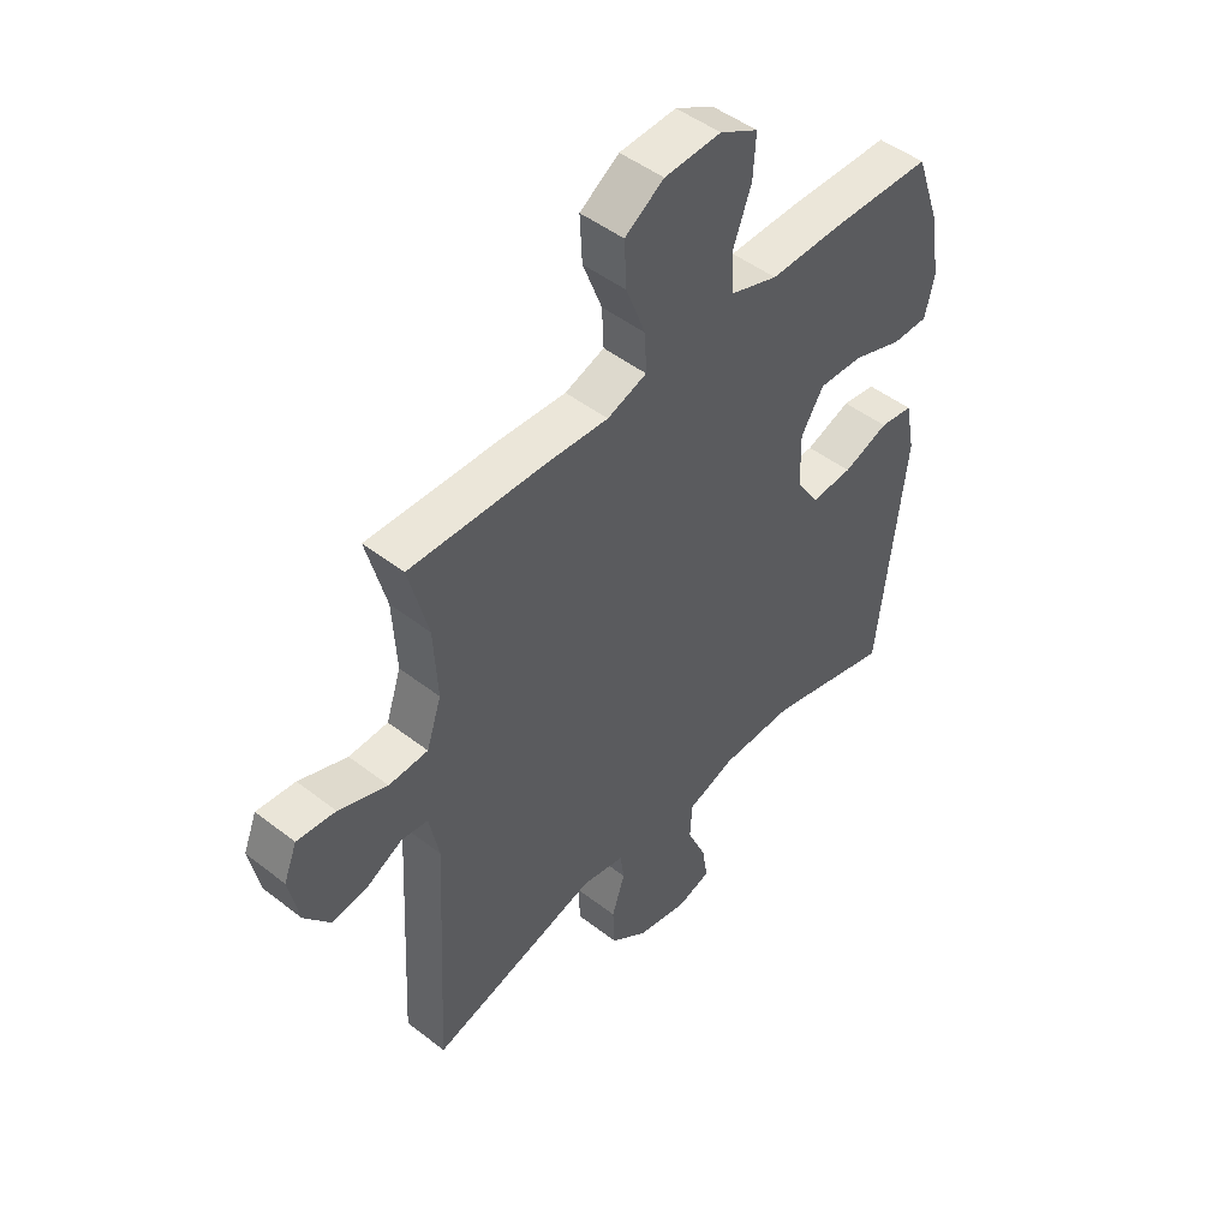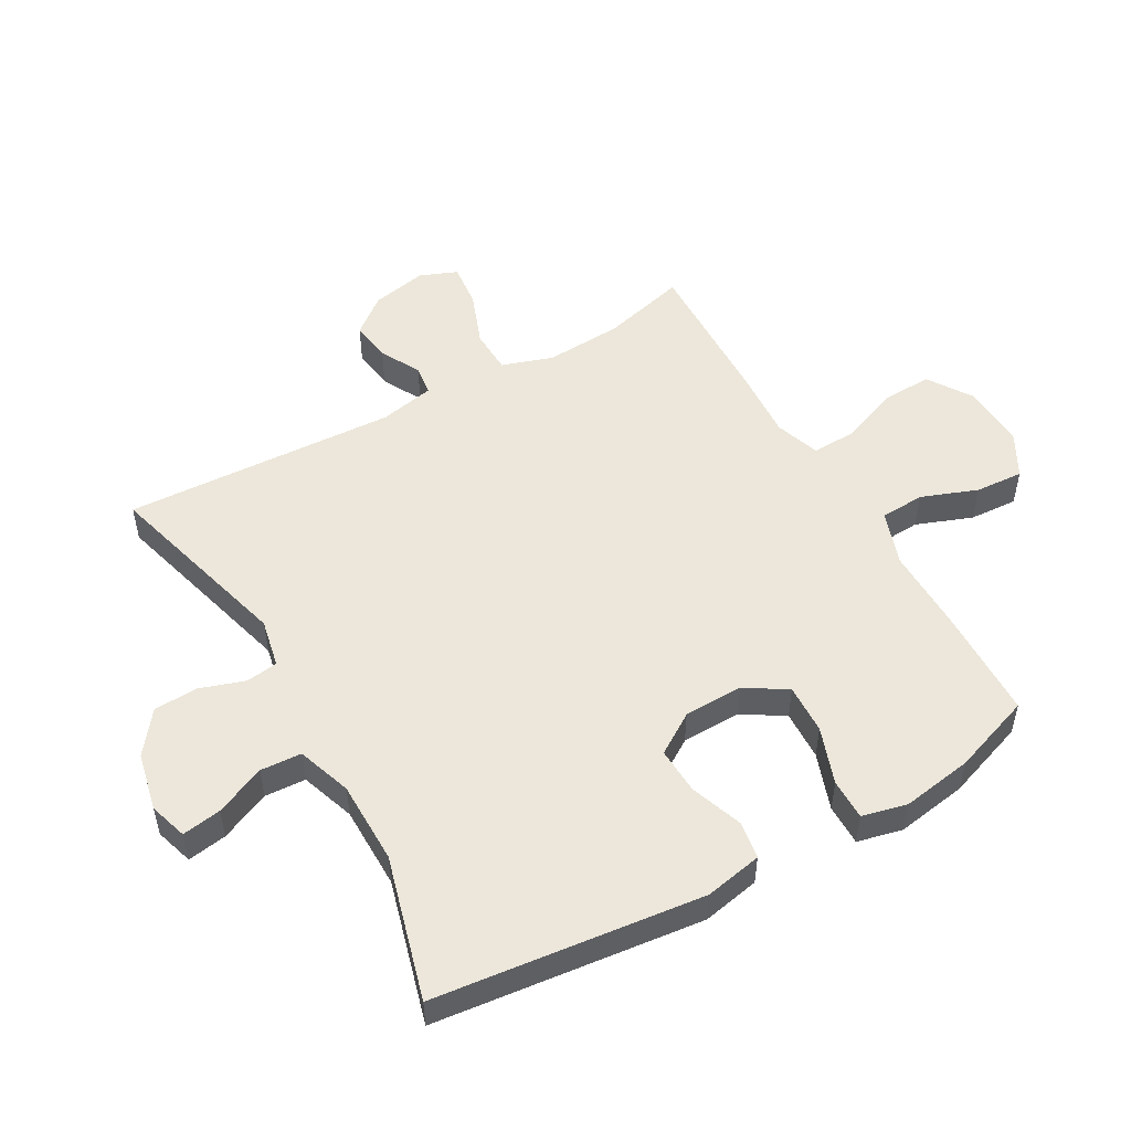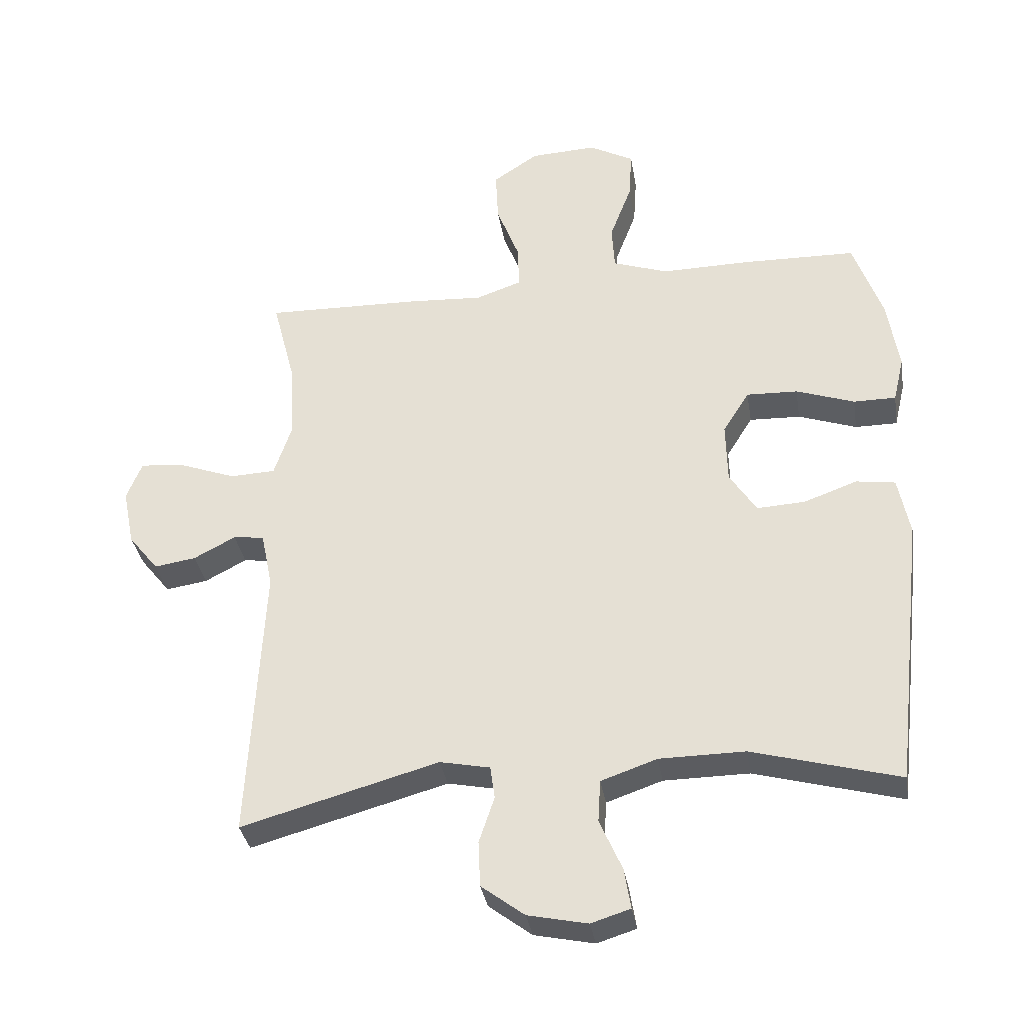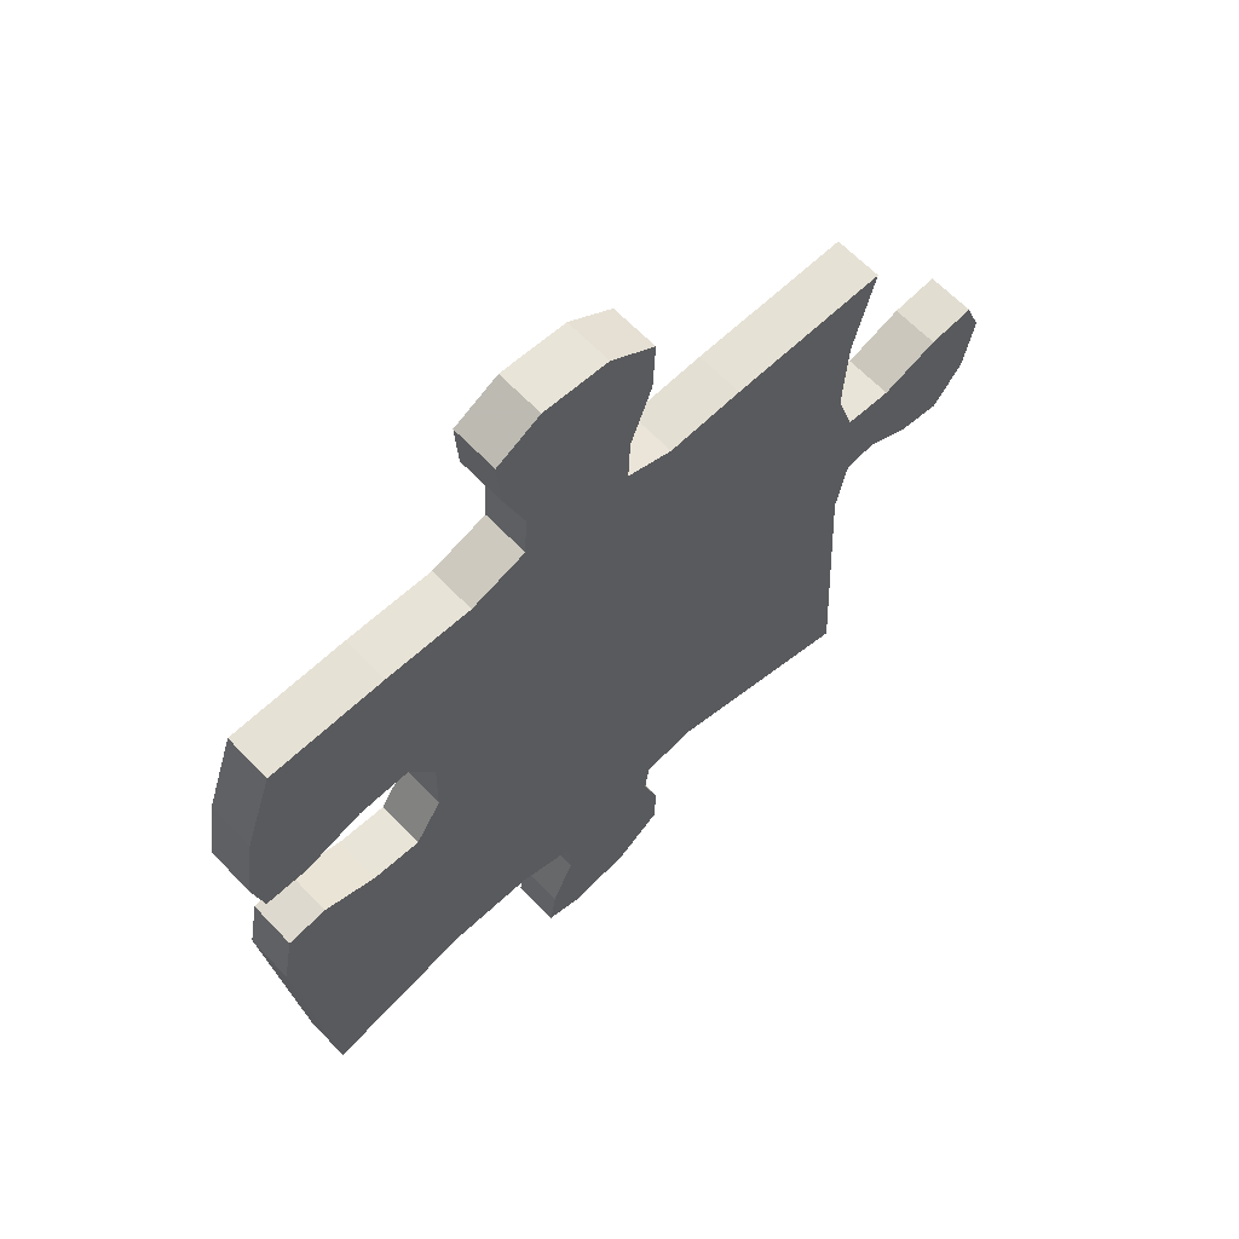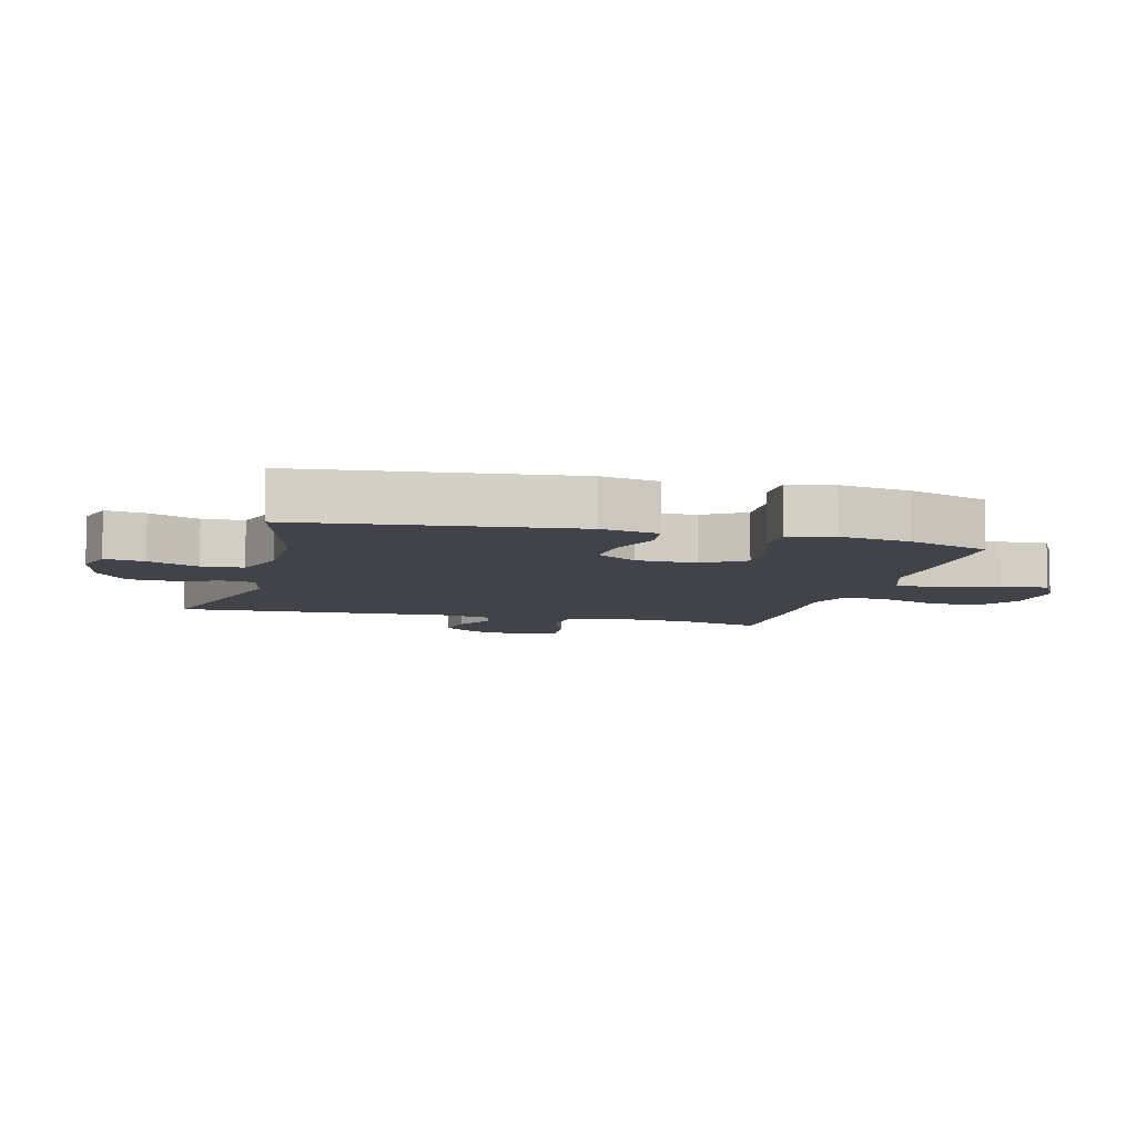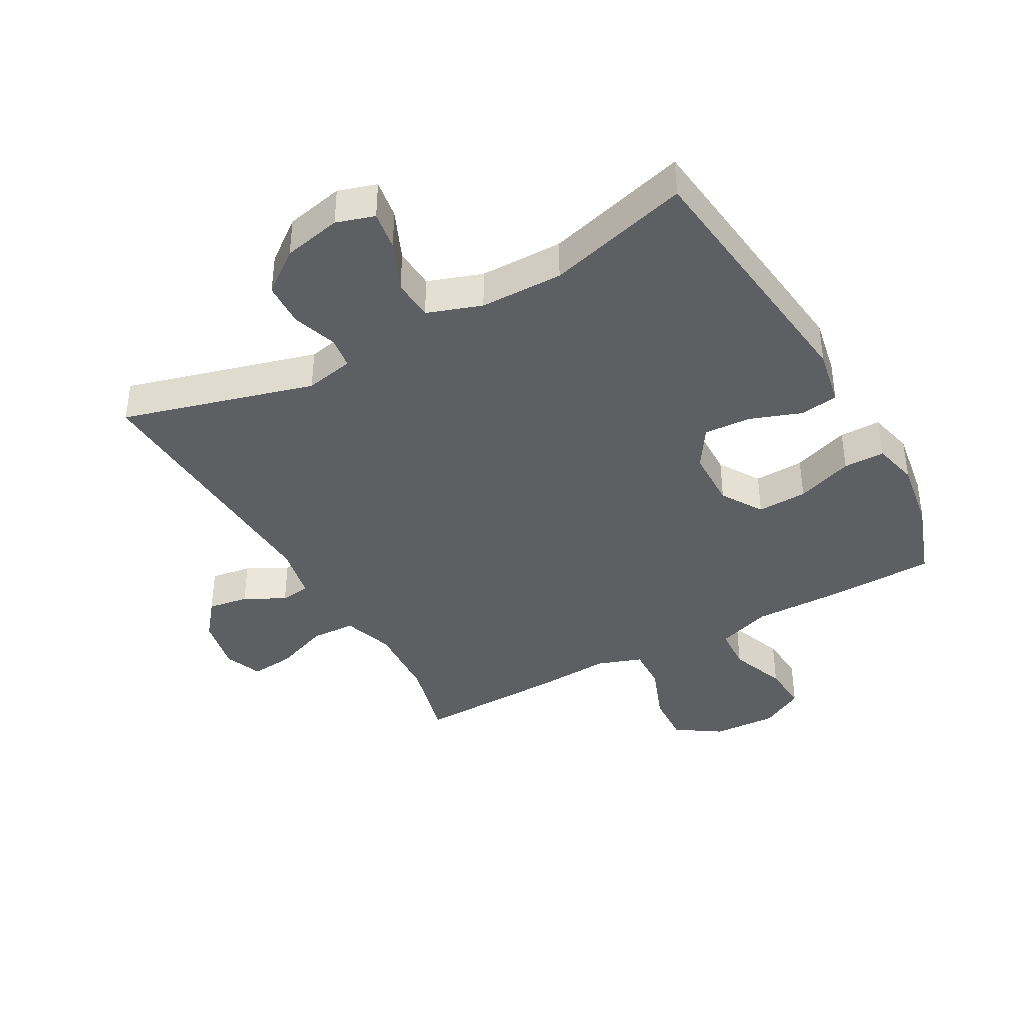
<metadata>
{"format":"obj","ext":"obj","renderer":"f3d","projection":"perspective","resolution":1024,"background":"white","views":[{"elev":47.9,"azim":131.1,"up":"+Z"},{"elev":52.0,"azim":-119.5,"up":"+Y"},{"elev":-34.4,"azim":-170.8,"up":"+Z"},{"elev":63.1,"azim":-43.4,"up":"+Z"},{"elev":-7.6,"azim":-104.7,"up":"+Y"},{"elev":-39.7,"azim":-150.8,"up":"+Y"}]}
</metadata>
<code>
v -0.5 0.07 -0.5
v -0.549 0.07 -0.071
v -0.531 0.07 0.021
v -0.47 0.07 0.03
v -0.387 0.07 0
v -0.312 0.07 -0.004
v -0.27 0.07 0.061
v -0.268 0.07 0.156
v -0.309 0.07 0.222
v -0.389 0.07 0.219
v -0.48 0.07 0.187
v -0.546 0.07 0.187
v -0.563 0.07 0.259
v -0.545 0.07 0.372
v -0.5 0.07 0.5
v -0.32 0.07 0.504
v -0.185 0.07 0.502
v -0.098 0.07 0.532
v -0.094 0.07 0.603
v -0.128 0.07 0.693
v -0.133 0.07 0.77
v -0.063 0.07 0.808
v 0.04 0.07 0.803
v 0.111 0.07 0.756
v 0.107 0.07 0.674
v 0.072 0.07 0.582
v 0.069 0.07 0.512
v 0.141 0.07 0.487
v 0.257 0.07 0.494
v 0.5 0.07 0.5
v 0.465 0.07 0.365
v 0.458 0.07 0.24
v 0.485 0.07 0.159
v 0.556 0.07 0.156
v 0.644 0.07 0.189
v 0.714 0.07 0.196
v 0.738 0.07 0.136
v 0.72 0.07 0.047
v 0.673 0.07 -0.012
v 0.608 0.07 -0.002
v 0.543 0.07 0.032
v 0.495 0.07 0.026
v 0.477 0.07 -0.062
v 0.5 0.07 -0.5
v 0.193 0.07 -0.415
v 0.115 0.07 -0.431
v 0.108 0.07 -0.482
v 0.132 0.07 -0.554
v 0.129 0.07 -0.625
v 0.062 0.07 -0.676
v -0.031 0.07 -0.696
v -0.092 0.07 -0.677
v -0.082 0.07 -0.614
v -0.047 0.07 -0.534
v -0.051 0.07 -0.468
v -0.138 0.07 -0.438
v -0.271 0.07 -0.437
v -0.5 0 -0.5
v -0.549 0 -0.071
v -0.531 0 0.021
v -0.47 0 0.03
v -0.387 0 0
v -0.312 0 -0.004
v -0.27 0 0.061
v -0.268 0 0.156
v -0.309 0 0.222
v -0.389 0 0.219
v -0.48 0 0.187
v -0.546 0 0.187
v -0.563 0 0.259
v -0.545 0 0.372
v -0.5 0 0.5
v -0.32 0 0.504
v -0.185 0 0.502
v -0.098 0 0.532
v -0.094 0 0.603
v -0.128 0 0.693
v -0.133 0 0.77
v -0.063 0 0.808
v 0.04 0 0.803
v 0.111 0 0.756
v 0.107 0 0.674
v 0.072 0 0.582
v 0.069 0 0.512
v 0.141 0 0.487
v 0.257 0 0.494
v 0.5 0 0.5
v 0.465 0 0.365
v 0.458 0 0.24
v 0.485 0 0.159
v 0.556 0 0.156
v 0.644 0 0.189
v 0.714 0 0.196
v 0.738 0 0.136
v 0.72 0 0.047
v 0.673 0 -0.012
v 0.608 0 -0.002
v 0.543 0 0.032
v 0.495 0 0.026
v 0.477 0 -0.062
v 0.5 0 -0.5
v 0.193 0 -0.415
v 0.115 0 -0.431
v 0.108 0 -0.482
v 0.132 0 -0.554
v 0.129 0 -0.625
v 0.062 0 -0.676
v -0.031 0 -0.696
v -0.092 0 -0.677
v -0.082 0 -0.614
v -0.047 0 -0.534
v -0.051 0 -0.468
v -0.138 0 -0.438
v -0.271 0 -0.437
f 51 52 53 54
f 51 54 55
f 50 51 55
f 47 48 49 50
f 46 47 50 55
f 43 44 45
f 42 43 45 46
f 38 39 40 41
f 36 37 38 41
f 34 35 36 41
f 33 34 41 42
f 32 33 42 46
f 28 29 30 31
f 27 28 31 32
f 23 24 25 26
f 23 26 27
f 22 23 27
f 19 20 21 22
f 18 19 22 27
f 17 18 27 32
f 10 11 12 13
f 9 10 13 14
f 2 3 4 5
f 57 1 2 5
f 56 57 5 6
f 9 14 15 16
f 8 9 16 17
f 7 8 17 32
f 32 46 55 56
f 6 7 32 56
f 111 110 109 108
f 112 111 108
f 112 108 107
f 107 106 105 104
f 112 107 104 103
f 102 101 100
f 103 102 100 99
f 98 97 96 95
f 98 95 94 93
f 98 93 92 91
f 99 98 91 90
f 103 99 90 89
f 88 87 86 85
f 89 88 85 84
f 83 82 81 80
f 84 83 80
f 84 80 79
f 79 78 77 76
f 84 79 76 75
f 89 84 75 74
f 70 69 68 67
f 71 70 67 66
f 62 61 60 59
f 62 59 58 114
f 63 62 114 113
f 73 72 71 66
f 74 73 66 65
f 89 74 65 64
f 113 112 103 89
f 113 89 64 63
f 1 58 59 2
f 2 59 60 3
f 3 60 61 4
f 4 61 62 5
f 5 62 63 6
f 6 63 64 7
f 7 64 65 8
f 8 65 66 9
f 9 66 67 10
f 10 67 68 11
f 11 68 69 12
f 12 69 70 13
f 13 70 71 14
f 14 71 72 15
f 15 72 73 16
f 16 73 74 17
f 17 74 75 18
f 18 75 76 19
f 19 76 77 20
f 20 77 78 21
f 21 78 79 22
f 22 79 80 23
f 23 80 81 24
f 24 81 82 25
f 25 82 83 26
f 26 83 84 27
f 27 84 85 28
f 28 85 86 29
f 29 86 87 30
f 30 87 88 31
f 31 88 89 32
f 32 89 90 33
f 33 90 91 34
f 34 91 92 35
f 35 92 93 36
f 36 93 94 37
f 37 94 95 38
f 38 95 96 39
f 39 96 97 40
f 40 97 98 41
f 41 98 99 42
f 42 99 100 43
f 43 100 101 44
f 44 101 102 45
f 45 102 103 46
f 46 103 104 47
f 47 104 105 48
f 48 105 106 49
f 49 106 107 50
f 50 107 108 51
f 51 108 109 52
f 52 109 110 53
f 53 110 111 54
f 54 111 112 55
f 55 112 113 56
f 56 113 114 57
f 57 114 58 1

</code>
